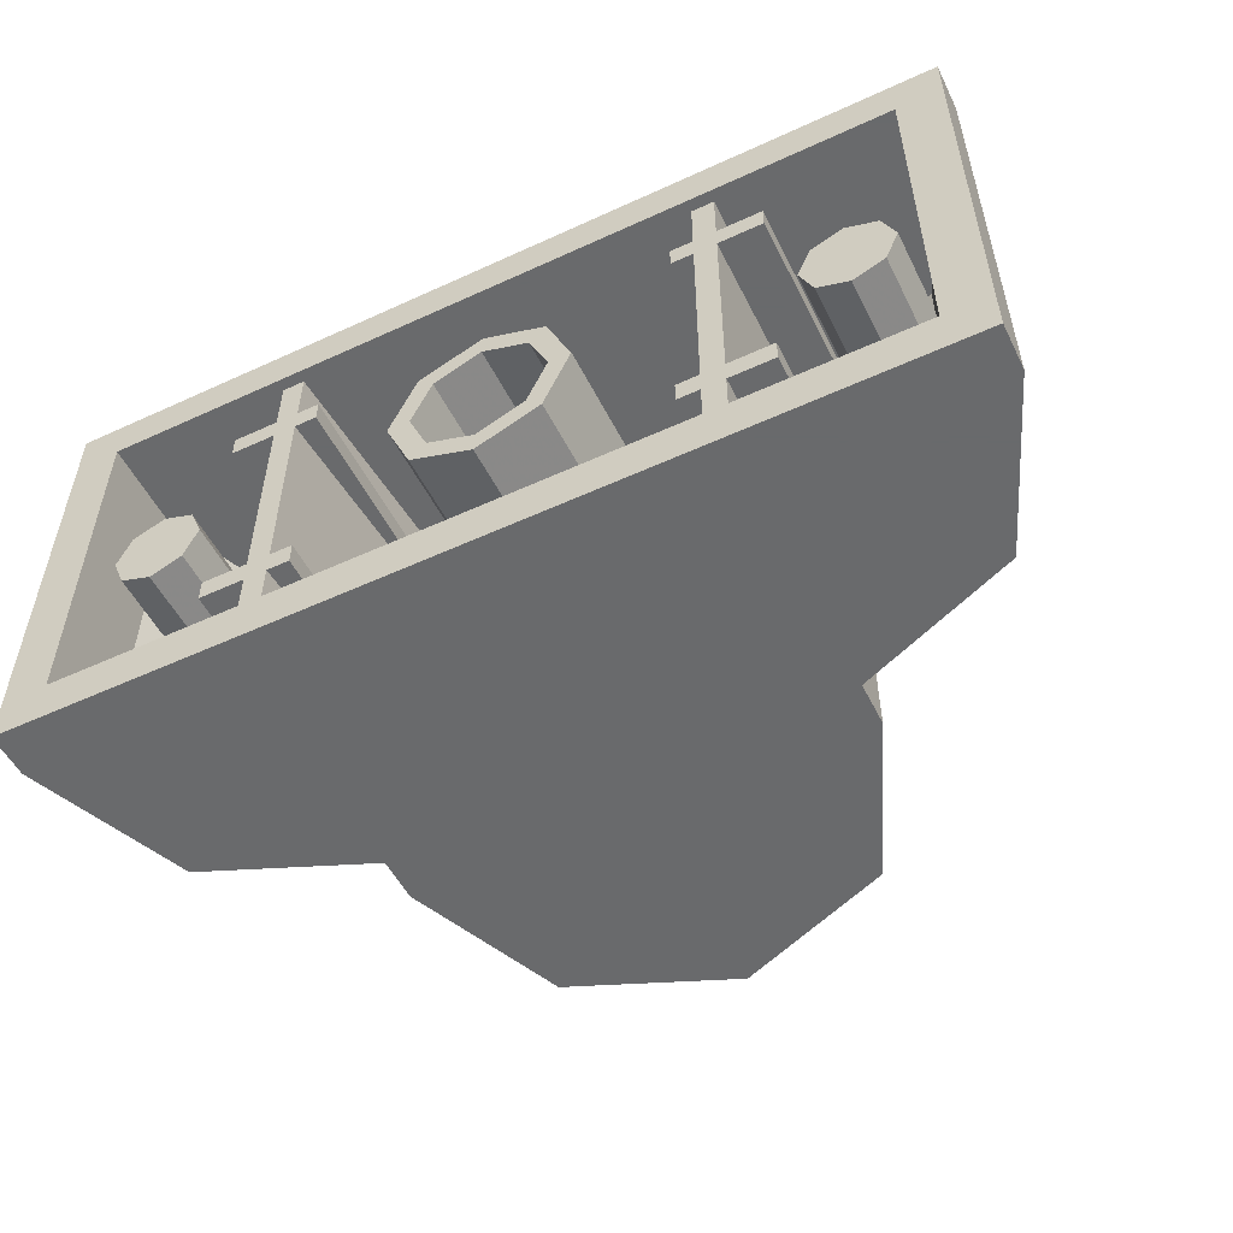
<metadata>
{"format":"obj","ext":"obj","renderer":"f3d","projection":"perspective","resolution":1024,"background":"white","views":[{"elev":-52.9,"azim":-153.8,"up":"+Z"}]}
</metadata>
<code>
v -1 1.2 1
v -1 1 1
v 1 1 1
v 1 1.2 1
v 1 1.2 1
v 1 1 1
v 1 1 -1
v 1 1.2 -1
v -1 1 1
v -1 1.2 1
v -1 1.2 -1
v -1 1 -1
v 2 2.4 -1
v 2 2.4 1
v 2 2.2 1
v 2 2.2 -1
v -2 2.2 -1
v -2 2.2 1
v -2 2.4 1
v -2 2.4 -1
v -2 2.2 1
v 2 2.2 1
v 2 2.4 1
v -2 2.4 1
v -1.8 2.4 0.8
v -1.8 2 0.8
v -1.8 2 -0.8
v -1.8 2.4 -0.8
v 1.8 2.4 -0.8
v 1.8 2 -0.8
v 1.8 2 0.8
v 1.8 2.4 0.8
v 0.7071 0.2929 -1
v 1 1 -1
v 1 1 1
v 0.7071 0.2929 1
v 0 0 -1
v 0.7071 0.2929 -1
v 0.7071 0.2929 1
v 0 0 1
v -0.7071 0.2929 -1
v 0 0 -1
v 0 0 1
v -0.7071 0.2929 1
v -1 1 -1
v -0.7071 0.2929 -1
v -0.7071 0.2929 1
v -1 1 1
v -0.7071 0.2929 1
v 0 0 1
v 0.7071 0.2929 1
v -0.7071 0.2929 1
v 0.7071 0.2929 1
v 1 1 1
v -1 1 1
v 0.5657 0.4343 -0.8
v 0.8 1 -0.8
v 0.8 1 0.8
v 0.5657 0.4343 0.8
v 0 0.2 -0.8
v 0.5657 0.4343 -0.8
v 0.5657 0.4343 0.8
v 0 0.2 0.8
v -0.5657 0.4343 -0.8
v 0 0.2 -0.8
v 0 0.2 0.8
v -0.5657 0.4343 0.8
v -0.8 1 -0.8
v -0.5657 0.4343 -0.8
v -0.5657 0.4343 0.8
v -0.8 1 0.8
v 0 1 0.8
v 0.8 1 0.8
v 0.5657 0.4343 0.8
v 0 1 0.8
v 0.5657 0.4343 0.8
v 0 0.2 0.8
v 0 1 0.8
v 0 0.2 0.8
v -0.5657 0.4343 0.8
v 0 1 0.8
v -0.5657 0.4343 0.8
v -0.8 1 0.8
v 0 1 -0.8
v 0.8 1 -0.8
v 0.5657 0.4343 -0.8
v 0 1 -0.8
v 0.5657 0.4343 -0.8
v 0 0.2 -0.8
v 0 1 -0.8
v 0 0.2 -0.8
v -0.5657 0.4343 -0.8
v 0 1 -0.8
v -0.5657 0.4343 -0.8
v -0.8 1 -0.8
v 1.624 1.576 -0.8
v 1.8 2 -0.8
v 1.8 2 0.8
v 1.624 1.576 0.8
v 1.2 1.4 -0.8
v 1.624 1.576 -0.8
v 1.624 1.576 0.8
v 1.2 1.4 0.8
v 1.2 2 0.8
v 1.8 2 0.8
v 1.624 1.576 0.8
v 1.2 2 0.8
v 1.624 1.576 0.8
v 1.2 1.4 0.8
v 1.2 2 -0.8
v 1.8 2 -0.8
v 1.624 1.576 -0.8
v 1.2 2 -0.8
v 1.624 1.576 -0.8
v 1.2 1.4 -0.8
v -1.624 1.576 0.8
v -1.8 2 0.8
v -1.8 2 -0.8
v -1.624 1.576 -0.8
v -1.2 1.4 0.8
v -1.624 1.576 0.8
v -1.624 1.576 -0.8
v -1.2 1.4 -0.8
v -1.2 2 -0.8
v -1.8 2 -0.8
v -1.624 1.576 -0.8
v -1.2 2 -0.8
v -1.624 1.576 -0.8
v -1.2 1.4 -0.8
v -1.2 2 0.8
v -1.8 2 0.8
v -1.624 1.576 0.8
v -1.2 2 0.8
v -1.624 1.576 0.8
v -1.2 1.4 0.8
v 1.707 1.493 -1
v 2 2.2 -1
v 2 2.2 1
v 1.707 1.493 1
v 1 1.2 -1
v 1.707 1.493 -1
v 1.707 1.493 1
v 1 1.2 1
v -2 2.2 1
v -1.707 1.493 1
v -1 1.2 1
v -1.707 1.493 1
v -2 2.2 1
v -2 2.2 -1
v -1.707 1.493 -1
v -1 1.2 1
v -1.707 1.493 1
v -1.707 1.493 -1
v -1 1.2 -1
v 2 2.2 1
v 1.707 1.493 1
v 1 1.2 1
v 0.2121 2.4 0.2121
v 0.3 2.4 0
v 0.3 0.2 0
v 0.2121 0.2 0.2121
v 0 2.4 0.3
v 0.2121 2.4 0.2121
v 0.2121 0.2 0.2121
v 0 0.2 0.3
v -0.2121 2.4 0.2121
v 0 2.4 0.3
v 0 0.2 0.3
v -0.2121 0.2 0.2121
v -0.3 2.4 0
v -0.2121 2.4 0.2121
v -0.2121 0.2 0.2121
v -0.3 0.2 0
v -0.2121 2.4 -0.2121
v -0.3 2.4 0
v -0.3 0.2 0
v -0.2121 0.2 -0.2121
v 0 2.4 -0.3
v -0.2121 2.4 -0.2121
v -0.2121 0.2 -0.2121
v 0 0.2 -0.3
v 0.2121 2.4 -0.2121
v 0 2.4 -0.3
v 0 0.2 -0.3
v 0.2121 0.2 -0.2121
v 0.3 2.4 0
v 0.2121 2.4 -0.2121
v 0.2121 0.2 -0.2121
v 0.3 0.2 0
v 0.2828 2.4 0.2828
v 0.4 2.4 0
v 0.4 0.2 0
v 0.2828 0.2 0.2828
v 0 2.4 0.4
v 0.2828 2.4 0.2828
v 0.2828 0.2 0.2828
v 0 0.2 0.4
v -0.2828 2.4 0.2828
v 0 2.4 0.4
v 0 0.2 0.4
v -0.2828 0.2 0.2828
v -0.4 2.4 0
v -0.2828 2.4 0.2828
v -0.2828 0.2 0.2828
v -0.4 0.2 0
v -0.2828 2.4 -0.2828
v -0.4 2.4 0
v -0.4 0.2 0
v -0.2828 0.2 -0.2828
v 0 2.4 -0.4
v -0.2828 2.4 -0.2828
v -0.2828 0.2 -0.2828
v 0 0.2 -0.4
v 0.2828 2.4 -0.2828
v 0 2.4 -0.4
v 0 0.2 -0.4
v 0.2828 0.2 -0.2828
v 0.4 2.4 0
v 0.2828 2.4 -0.2828
v 0.2828 0.2 -0.2828
v 0.4 0.2 0
v 0.4 2.4 0
v 0.2828 2.4 0.2828
v 0.2121 2.4 0.2121
v 0.3 2.4 0
v 0.2828 2.4 0.2828
v 0 2.4 0.4
v 0 2.4 0.3
v 0.2121 2.4 0.2121
v 0 2.4 0.4
v -0.2828 2.4 0.2828
v -0.2121 2.4 0.2121
v 0 2.4 0.3
v -0.2828 2.4 0.2828
v -0.4 2.4 0
v -0.3 2.4 0
v -0.2121 2.4 0.2121
v -0.4 2.4 0
v -0.2828 2.4 -0.2828
v -0.2121 2.4 -0.2121
v -0.3 2.4 0
v -0.2828 2.4 -0.2828
v 0 2.4 -0.4
v 0 2.4 -0.3
v -0.2121 2.4 -0.2121
v 0 2.4 -0.4
v 0.2828 2.4 -0.2828
v 0.2121 2.4 -0.2121
v 0 2.4 -0.3
v 0.2828 2.4 -0.2828
v 0.4 2.4 0
v 0.3 2.4 0
v 0.2121 2.4 -0.2121
v 1.641 1.575 0.1414
v 1.7 1.575 0
v 1.641 1.536 0.1414
v 1.5 1.575 0.2
v 1.641 1.575 0.1414
v 1.641 1.536 0.1414
v 1.5 1.442 0.2
v 1.359 1.575 0.1414
v 1.5 1.575 0.2
v 1.5 1.442 0.2
v 1.359 1.349 0.1414
v 1.3 1.575 0
v 1.359 1.575 0.1414
v 1.359 1.349 0.1414
v 1.3 1.31 0
v 1.3 1.575 0
v 1.3 1.31 0
v 1.359 1.349 -0.1414
v 1.359 1.575 -0.1414
v 1.359 1.575 -0.1414
v 1.359 1.349 -0.1414
v 1.5 1.442 -0.2
v 1.5 1.575 -0.2
v 1.5 1.575 -0.2
v 1.5 1.442 -0.2
v 1.641 1.536 -0.1414
v 1.641 1.575 -0.1414
v 1.641 1.575 -0.1414
v 1.641 1.536 -0.1414
v 1.7 1.575 0
v 1.5 2.325 0
v 1.7 2.325 0
v 1.641 2.325 0.1414
v 1.5 2.325 0
v 1.641 2.325 0.1414
v 1.5 2.325 0.2
v 1.5 2.325 0
v 1.5 2.325 0.2
v 1.359 2.325 0.1414
v 1.5 2.325 0
v 1.359 2.325 0.1414
v 1.3 2.325 0
v 1.5 2.325 0
v 1.3 2.325 0
v 1.359 2.325 -0.1414
v 1.5 2.325 0
v 1.359 2.325 -0.1414
v 1.5 2.325 -0.2
v 1.5 2.325 0
v 1.5 2.325 -0.2
v 1.641 2.325 -0.1414
v 1.5 2.325 0
v 1.641 2.325 -0.1414
v 1.7 2.325 0
v 1.641 2.325 0.1414
v 1.7 2.325 0
v 1.7 1.575 0
v 1.641 1.575 0.1414
v 1.5 2.325 0.2
v 1.641 2.325 0.1414
v 1.641 1.575 0.1414
v 1.5 1.575 0.2
v 1.359 2.325 0.1414
v 1.5 2.325 0.2
v 1.5 1.575 0.2
v 1.359 1.575 0.1414
v 1.3 2.325 0
v 1.359 2.325 0.1414
v 1.359 1.575 0.1414
v 1.3 1.575 0
v 1.359 2.325 -0.1414
v 1.3 2.325 0
v 1.3 1.575 0
v 1.359 1.575 -0.1414
v 1.5 2.325 -0.2
v 1.359 2.325 -0.1414
v 1.359 1.575 -0.1414
v 1.5 1.575 -0.2
v 1.641 2.325 -0.1414
v 1.5 2.325 -0.2
v 1.5 1.575 -0.2
v 1.641 1.575 -0.1414
v 1.7 2.325 0
v 1.641 2.325 -0.1414
v 1.641 1.575 -0.1414
v 1.7 1.575 0
v -1.641 1.575 -0.1414
v -1.7 1.575 0
v -1.641 1.536 -0.1414
v -1.5 1.575 -0.2
v -1.641 1.575 -0.1414
v -1.641 1.536 -0.1414
v -1.5 1.442 -0.2
v -1.359 1.575 -0.1414
v -1.5 1.575 -0.2
v -1.5 1.442 -0.2
v -1.359 1.349 -0.1414
v -1.3 1.575 0
v -1.359 1.575 -0.1414
v -1.359 1.349 -0.1414
v -1.3 1.31 0
v -1.3 1.575 0
v -1.3 1.31 0
v -1.359 1.349 0.1414
v -1.359 1.575 0.1414
v -1.359 1.575 0.1414
v -1.359 1.349 0.1414
v -1.5 1.442 0.2
v -1.5 1.575 0.2
v -1.5 1.575 0.2
v -1.5 1.442 0.2
v -1.641 1.536 0.1414
v -1.641 1.575 0.1414
v -1.641 1.575 0.1414
v -1.641 1.536 0.1414
v -1.7 1.575 0
v -1.5 2.325 0
v -1.7 2.325 0
v -1.641 2.325 -0.1414
v -1.5 2.325 0
v -1.641 2.325 -0.1414
v -1.5 2.325 -0.2
v -1.5 2.325 0
v -1.5 2.325 -0.2
v -1.359 2.325 -0.1414
v -1.5 2.325 0
v -1.359 2.325 -0.1414
v -1.3 2.325 0
v -1.5 2.325 0
v -1.3 2.325 0
v -1.359 2.325 0.1414
v -1.5 2.325 0
v -1.359 2.325 0.1414
v -1.5 2.325 0.2
v -1.5 2.325 0
v -1.5 2.325 0.2
v -1.641 2.325 0.1414
v -1.5 2.325 0
v -1.641 2.325 0.1414
v -1.7 2.325 0
v -1.641 2.325 -0.1414
v -1.7 2.325 0
v -1.7 1.575 0
v -1.641 1.575 -0.1414
v -1.5 2.325 -0.2
v -1.641 2.325 -0.1414
v -1.641 1.575 -0.1414
v -1.5 1.575 -0.2
v -1.359 2.325 -0.1414
v -1.5 2.325 -0.2
v -1.5 1.575 -0.2
v -1.359 1.575 -0.1414
v -1.3 2.325 0
v -1.359 2.325 -0.1414
v -1.359 1.575 -0.1414
v -1.3 1.575 0
v -1.359 2.325 0.1414
v -1.3 2.325 0
v -1.3 1.575 0
v -1.359 1.575 0.1414
v -1.5 2.325 0.2
v -1.359 2.325 0.1414
v -1.359 1.575 0.1414
v -1.5 1.575 0.2
v -1.641 2.325 0.1414
v -1.5 2.325 0.2
v -1.5 1.575 0.2
v -1.641 1.575 0.1414
v -1.7 2.325 0
v -1.641 2.325 0.1414
v -1.641 1.575 0.1414
v -1.7 1.575 0
v 1 2.35 -0.8
v 0.9 2.35 -0.8
v 0.9 2.35 -0.55
v 1 2.35 -0.55
v 1 2.35 -0.8
v 1 2.35 -0.55
v 1 1.4 -0.55
v 1 1.4 -0.8
v 1.2 2.35 -0.55
v 1.2 1.4 -0.55
v 1.2 1.4 -0.45
v 1.2 2.35 -0.45
v 1.2 2.35 -0.45
v 1.2 1.4 -0.45
v 1 1.4 -0.45
v 1 2.35 -0.45
v 1.2 1.4 -0.55
v 1.2 2.35 -0.55
v 1 2.35 -0.55
v 1 1.4 -0.55
v 1.2 2.35 -0.55
v 1.2 2.35 -0.45
v 1 2.35 -0.45
v 1 2.35 -0.55
v 1 2.35 0.8
v 0.9 2.35 0.8
v 0.9 2.35 0.55
v 1 2.35 0.55
v 1 2.35 0.8
v 1 2.35 0.55
v 1 1.4 0.55
v 1 1.4 0.8
v 1.2 2.35 0.55
v 1.2 1.4 0.55
v 1.2 1.4 0.45
v 1.2 2.35 0.45
v 1.2 2.35 0.45
v 1.2 1.4 0.45
v 1 1.4 0.45
v 1 2.35 0.45
v 1.2 1.4 0.55
v 1.2 2.35 0.55
v 1 2.35 0.55
v 1 1.4 0.55
v 1.2 2.35 0.55
v 1.2 2.35 0.45
v 1 2.35 0.45
v 1 2.35 0.55
v 1 2.35 -0.45
v 1 2.35 0.45
v 1 1.4 0.45
v 1 1.4 -0.45
v 0.9 2.35 0.45
v 1 2.35 0.45
v 1 2.35 -0.45
v 0.9 2.35 -0.45
v -1 2.35 0.8
v -0.9 2.35 0.8
v -0.9 2.35 0.55
v -1 2.35 0.55
v -1 2.35 0.8
v -1 2.35 0.55
v -1 1.4 0.55
v -1 1.4 0.8
v -1.2 2.35 0.55
v -1.2 1.4 0.55
v -1.2 1.4 0.45
v -1.2 2.35 0.45
v -1.2 2.35 0.45
v -1.2 1.4 0.45
v -1 1.4 0.45
v -1 2.35 0.45
v -1.2 1.4 0.55
v -1.2 2.35 0.55
v -1 2.35 0.55
v -1 1.4 0.55
v -1.2 2.35 0.55
v -1.2 2.35 0.45
v -1 2.35 0.45
v -1 2.35 0.55
v -1 2.35 -0.8
v -0.9 2.35 -0.8
v -0.9 2.35 -0.55
v -1 2.35 -0.55
v -1 2.35 -0.8
v -1 2.35 -0.55
v -1 1.4 -0.55
v -1 1.4 -0.8
v -1.2 2.35 -0.55
v -1.2 1.4 -0.55
v -1.2 1.4 -0.45
v -1.2 2.35 -0.45
v -1.2 2.35 -0.45
v -1.2 1.4 -0.45
v -1 1.4 -0.45
v -1 2.35 -0.45
v -1.2 1.4 -0.55
v -1.2 2.35 -0.55
v -1 2.35 -0.55
v -1 1.4 -0.55
v -1.2 2.35 -0.55
v -1.2 2.35 -0.45
v -1 2.35 -0.45
v -1 2.35 -0.55
v -1 2.35 0.45
v -1 2.35 -0.45
v -1 1.4 -0.45
v -1 1.4 0.45
v -0.9 2.35 -0.45
v -1 2.35 -0.45
v -1 2.35 0.45
v -0.9 2.35 0.45
v -0.8 2.35 0.55
v -0.9 2.35 0.55
v -0.8 1 0.55
v -0.8 2.35 -0.45
v -0.9 2.35 -0.45
v -0.8 1 -0.45
v -0.8 2.35 0.45
v -0.8 1 0.45
v -0.9 2.35 0.45
v -0.8 2.35 -0.55
v -0.8 1 -0.55
v -0.9 2.35 -0.55
v 0.8 2.35 -0.45
v 0.8 1 -0.45
v 0.9 2.35 -0.45
v 0.8 2.35 -0.55
v 0.9 2.35 -0.55
v 0.8 1 -0.55
v 0.8 2.35 0.45
v 0.9 2.35 0.45
v 0.8 1 0.45
v 0.8 2.35 0.55
v 0.8 1 0.55
v 0.9 2.35 0.55
v 0.9 2.35 -0.8
v 1.8 2.4 -0.8
v -0.9 2.35 -0.8
v 0.9 2.35 0.8
v 1.8 2.4 0.8
v 1 2.35 0.8
v 1.8 2.4 0.8
v 0.9 2.35 0.8
v -0.9 2.35 0.8
v 0.9 2.35 -0.8
v 1 2.35 -0.8
v 1.8 2.4 -0.8
v -2 2.4 1
v -1.8 2.4 0.8
v -1.8 2.4 -0.8
v -2 2.4 -1
v -1 1.4 0.8
v -1 1.4 0.55
v -1.2 1.4 0.55
v -1.2 1.4 0.8
v -1 1.4 0.45
v -1 1.4 -0.45
v -1.2 1.4 -0.45
v -1.2 1.4 0.45
v -1 1.4 -0.55
v -1 1.4 -0.8
v -1.2 1.4 -0.8
v -1.2 1.4 -0.55
v -1.2 1.4 -0.8
v -1 1.4 -0.8
v -1 2.35 -0.8
v -1.2 2 -0.8
v -1.2 1.4 0.8
v -1.2 2 0.8
v -1 2.35 0.8
v -1 1.4 0.8
v -1.8 2 0.8
v -1.8 2.4 0.8
v -1 2.35 0.8
v -1.2 2 0.8
v -1.8 2 -0.8
v -1.2 2 -0.8
v -1 2.35 -0.8
v -1.8 2.4 -0.8
v -0.9 2.35 0.55
v -0.9 2.35 0.45
v -1 2.35 0.45
v -1 2.35 0.55
v -0.9 2.35 -0.55
v -1 2.35 -0.55
v -1 2.35 -0.45
v -0.9 2.35 -0.45
v -0.8 2.35 0.45
v -0.8 2.35 0.55
v -0.8 1 0.55
v -0.8 1 0.45
v -0.8 2.35 0.55
v -0.8 2.35 0.45
v -0.9 2.35 0.45
v -0.9 2.35 0.55
v -0.8 1 0.55
v -0.9 2.35 0.55
v -0.9 2.35 0.8
v -0.8 1 0.8
v -0.8 1 -0.45
v -0.9 2.35 -0.45
v -0.9 2.35 0.45
v -0.8 1 0.45
v -0.8 1 -0.8
v -0.9 2.35 -0.8
v -0.9 2.35 -0.55
v -0.8 1 -0.55
v -0.8 2.35 -0.55
v -0.8 2.35 -0.45
v -0.8 1 -0.45
v -0.8 1 -0.55
v -0.9 2.35 -0.55
v -0.9 2.35 -0.45
v -0.8 2.35 -0.45
v -0.8 2.35 -0.55
v 0.8 2.35 -0.45
v 0.8 2.35 -0.55
v 0.8 1 -0.55
v 0.8 1 -0.45
v 0.8 2.35 0.55
v 0.8 2.35 0.45
v 0.8 1 0.45
v 0.8 1 0.55
v 0.9 2.35 0.55
v 0.8 1 0.55
v 0.8 1 0.8
v 0.9 2.35 0.8
v 0.9 2.35 0.55
v 0.9 2.35 0.45
v 0.8 2.35 0.45
v 0.8 2.35 0.55
v 0.9 2.35 -0.45
v 0.8 1 -0.45
v 0.8 1 0.45
v 0.9 2.35 0.45
v 0.8 2.35 -0.55
v 0.8 2.35 -0.45
v 0.9 2.35 -0.45
v 0.9 2.35 -0.55
v 0.9 2.35 -0.8
v 0.8 1 -0.8
v 0.8 1 -0.55
v 0.9 2.35 -0.55
v -0.8 1 -0.8
v 0.8 1 -0.8
v 0.9 2.35 -0.8
v -0.9 2.35 -0.8
v 0.8 1 0.8
v -0.8 1 0.8
v -0.9 2.35 0.8
v 0.9 2.35 0.8
v 2 2.2 1
v -2 2.2 1
v -1 1.2 1
v 1 1.2 1
v 0.9 2.35 0.55
v 1 2.35 0.55
v 1 2.35 0.45
v 0.9 2.35 0.45
v 0.9 2.35 -0.55
v 0.9 2.35 -0.45
v 1 2.35 -0.45
v 1 2.35 -0.55
v 1.2 1.4 -0.55
v 1.2 1.4 -0.8
v 1 1.4 -0.8
v 1 1.4 -0.55
v 1.2 1.4 0.8
v 1.2 1.4 0.55
v 1 1.4 0.55
v 1 1.4 0.8
v 1.2 1.4 0.45
v 1.2 1.4 -0.45
v 1 1.4 -0.45
v 1 1.4 0.45
v 1.2 1.4 -0.8
v 1.2 2 -0.8
v 1 2.35 -0.8
v 1 1.4 -0.8
v 1.2 1.4 0.8
v 1 1.4 0.8
v 1 2.35 0.8
v 1.2 2 0.8
v -1.8 2.4 -0.8
v -1 2.35 -0.8
v -0.9 2.35 -0.8
v 1.8 2.4 -0.8
v -0.9 2.35 0.8
v -1 2.35 0.8
v -1.8 2.4 0.8
v 1.8 2.4 0.8
v 1.8 2 -0.8
v 1.8 2.4 -0.8
v 1 2.35 -0.8
v 1.2 2 -0.8
v 1.8 2 0.8
v 1.2 2 0.8
v 1 2.35 0.8
v 1.8 2.4 0.8
v -2 2.4 -1
v -1.8 2.4 -0.8
v 1.8 2.4 -0.8
v 2 2.4 -1
v 2 2.4 -1
v 1.8 2.4 -0.8
v 1.8 2.4 0.8
v 2 2.4 1
v 2 2.4 1
v 1.8 2.4 0.8
v -1.8 2.4 0.8
v -2 2.4 1
v -0.7071 0.2929 -1
v 0 0 -1
v 0.7071 0.2929 -1
v -0.7071 0.2929 -1
v 0.7071 0.2929 -1
v 1 1 -1
v -1 1 -1
v 2 2.2 -1
v 1.707 1.493 -1
v 1 1.2 -1
v -2 2.2 -1
v -1.707 1.493 -1
v -1 1.2 -1
v -1 1 -1
v -1 1.2 -1
v 1 1.2 -1
v 1 1 -1
v -2 2.2 -1
v 2 2.2 -1
v 1 1.2 -1
v -1 1.2 -1
v -2 2.4 -1
v 2 2.4 -1
v 2 2.2 -1
v -2 2.2 -1
g mesh4735713
f 1 2 3
f 3 4 1
g mesh4735714
f 5 6 7
f 7 8 5
g mesh4735715
f 9 10 11
f 11 12 9
g mesh4735717
f 13 14 15
f 15 16 13
g mesh4735718
f 17 18 19
f 19 20 17
g mesh4735719
f 21 22 23
f 23 24 21
g mesh4735721
f 25 26 27
f 27 28 25
g mesh4735723
f 29 30 31
f 31 32 29
g mesh4735728
f 33 34 35
f 35 36 33
f 37 38 39
f 39 40 37
f 41 42 43
f 43 44 41
f 45 46 47
f 47 48 45
g mesh4735732
f 49 50 51
f 52 53 54
f 54 55 52
g mesh4735737
f 56 58 57
f 58 56 59
f 60 62 61
f 62 60 63
f 64 66 65
f 66 64 67
f 68 70 69
f 70 68 71
g mesh4735741
f 72 73 74
f 75 76 77
f 78 79 80
f 81 82 83
g mesh4735743
f 84 86 85
f 87 89 88
f 90 92 91
f 93 95 94
g mesh4735748
f 96 98 97
f 98 96 99
f 100 102 101
f 102 100 103
g mesh4735752
f 104 105 106
f 107 108 109
g mesh4735754
f 110 112 111
f 113 115 114
g mesh4735759
f 116 118 117
f 118 116 119
f 120 122 121
f 122 120 123
g mesh4735763
f 124 125 126
f 127 128 129
g mesh4735765
f 130 132 131
f 133 135 134
g mesh4735770
f 136 137 138
f 138 139 136
f 140 141 142
f 142 143 140
g mesh4735774
f 144 145 146
g mesh4735779
f 147 148 149
f 149 150 147
f 151 152 153
f 153 154 151
g mesh4735783
f 155 157 156
g mesh4735789
f 158 159 160
f 160 161 158
f 162 163 164
f 164 165 162
f 166 167 168
f 168 169 166
f 170 171 172
f 172 173 170
f 174 175 176
f 176 177 174
f 178 179 180
f 180 181 178
f 182 183 184
f 184 185 182
f 186 187 188
f 188 189 186
g mesh4735791
f 190 192 191
f 192 190 193
f 194 196 195
f 196 194 197
f 198 200 199
f 200 198 201
f 202 204 203
f 204 202 205
f 206 208 207
f 208 206 209
f 210 212 211
f 212 210 213
f 214 216 215
f 216 214 217
f 218 220 219
f 220 218 221
g mesh4735793
f 222 224 223
f 224 222 225
f 226 228 227
f 228 226 229
f 230 232 231
f 232 230 233
f 234 236 235
f 236 234 237
f 238 240 239
f 240 238 241
f 242 244 243
f 244 242 245
f 246 248 247
f 248 246 249
f 250 252 251
f 252 250 253
g mesh4735797
f 254 256 255
f 257 259 258
f 259 257 260
f 261 263 262
f 263 261 264
f 265 267 266
f 267 265 268
f 269 271 270
f 271 269 272
f 273 275 274
f 275 273 276
f 277 279 278
f 279 277 280
f 281 283 282
g mesh4735801
f 284 286 285
f 287 289 288
f 290 292 291
f 293 295 294
f 296 298 297
f 299 301 300
f 302 304 303
f 305 307 306
g mesh4735803
f 308 310 309
f 310 308 311
f 312 314 313
f 314 312 315
f 316 318 317
f 318 316 319
f 320 322 321
f 322 320 323
f 324 326 325
f 326 324 327
f 328 330 329
f 330 328 331
f 332 334 333
f 334 332 335
f 336 338 337
f 338 336 339
g mesh4735807
f 340 342 341
f 343 345 344
f 345 343 346
f 347 349 348
f 349 347 350
f 351 353 352
f 353 351 354
f 355 357 356
f 357 355 358
f 359 361 360
f 361 359 362
f 363 365 364
f 365 363 366
f 367 369 368
g mesh4735811
f 370 372 371
f 373 375 374
f 376 378 377
f 379 381 380
f 382 384 383
f 385 387 386
f 388 390 389
f 391 393 392
g mesh4735813
f 394 396 395
f 396 394 397
f 398 400 399
f 400 398 401
f 402 404 403
f 404 402 405
f 406 408 407
f 408 406 409
f 410 412 411
f 412 410 413
f 414 416 415
f 416 414 417
f 418 420 419
f 420 418 421
f 422 424 423
f 424 422 425
g mesh4735817
f 426 427 428
f 428 429 426
f 430 431 432
f 432 433 430
g mesh4735819
f 434 436 435
f 436 434 437
g mesh4735820
f 438 440 439
f 440 438 441
g mesh4735821
f 442 444 443
f 444 442 445
g mesh4735822
f 446 448 447
f 448 446 449
g mesh4735824
f 450 452 451
f 452 450 453
f 454 456 455
f 456 454 457
g mesh4735826
f 458 459 460
f 460 461 458
g mesh4735827
f 462 463 464
f 464 465 462
g mesh4735828
f 466 467 468
f 468 469 466
g mesh4735829
f 470 471 472
f 472 473 470
g mesh4735831
f 474 475 476
f 476 477 474
g mesh4735832
f 478 479 480
f 480 481 478
g mesh4735835
f 482 483 484
f 484 485 482
f 486 487 488
f 488 489 486
g mesh4735837
f 490 492 491
f 492 490 493
g mesh4735838
f 494 496 495
f 496 494 497
g mesh4735839
f 498 500 499
f 500 498 501
g mesh4735840
f 502 504 503
f 504 502 505
g mesh4735842
f 506 508 507
f 508 506 509
f 510 512 511
f 512 510 513
g mesh4735844
f 514 515 516
f 516 517 514
g mesh4735845
f 518 519 520
f 520 521 518
g mesh4735846
f 522 523 524
f 524 525 522
g mesh4735847
f 526 527 528
f 528 529 526
g mesh4735849
f 530 531 532
f 532 533 530
g mesh4735850
f 534 535 536
f 536 537 534
g mesh4735852
f 538 539 540
f 541 542 543
f 544 545 546
f 547 548 549
f 550 551 552
f 553 554 555
f 556 557 558
f 559 560 561
f 562 563 564
f 565 566 567
f 568 569 570
f 571 572 573
f 574 575 576
f 576 577 574
f 578 579 580
f 580 581 578
f 582 583 584
f 584 585 582
f 586 587 588
f 588 589 586
f 590 591 592
f 592 593 590
f 594 595 596
f 596 597 594
f 598 599 600
f 600 601 598
f 602 603 604
f 604 605 602
f 606 607 608
f 608 609 606
f 610 611 612
f 612 613 610
f 614 615 616
f 616 617 614
f 618 619 620
f 620 621 618
f 622 623 624
f 624 625 622
f 626 627 628
f 628 629 626
f 630 631 632
f 632 633 630
f 634 635 636
f 636 637 634
f 638 639 640
f 640 641 638
f 642 643 644
f 644 645 642
f 646 647 648
f 648 649 646
f 650 651 652
f 652 653 650
f 654 655 656
f 656 657 654
f 658 659 660
f 660 661 658
f 662 663 664
f 664 665 662
f 666 667 668
f 668 669 666
f 670 671 672
f 672 673 670
f 674 675 676
f 676 677 674
f 678 679 680
f 680 681 678
f 682 683 684
f 684 685 682
f 686 687 688
f 688 689 686
f 690 691 692
f 692 693 690
f 694 695 696
f 696 697 694
f 698 699 700
f 700 701 698
f 702 703 704
f 704 705 702
f 706 707 708
f 708 709 706
f 710 711 712
f 712 713 710
f 714 715 716
f 716 717 714
f 718 719 720
f 720 721 718
f 722 723 724
f 724 725 722
f 726 727 728
f 728 729 726
f 730 731 732
f 732 733 730
f 734 735 736
f 736 737 734
g mesh4735854
f 738 740 739
f 741 743 742
f 743 741 744
g mesh4735856
f 745 746 747
g mesh4735858
f 748 750 749
f 751 752 753
f 753 754 751
f 755 756 757
f 757 758 755
f 759 760 761
f 761 762 759

</code>
